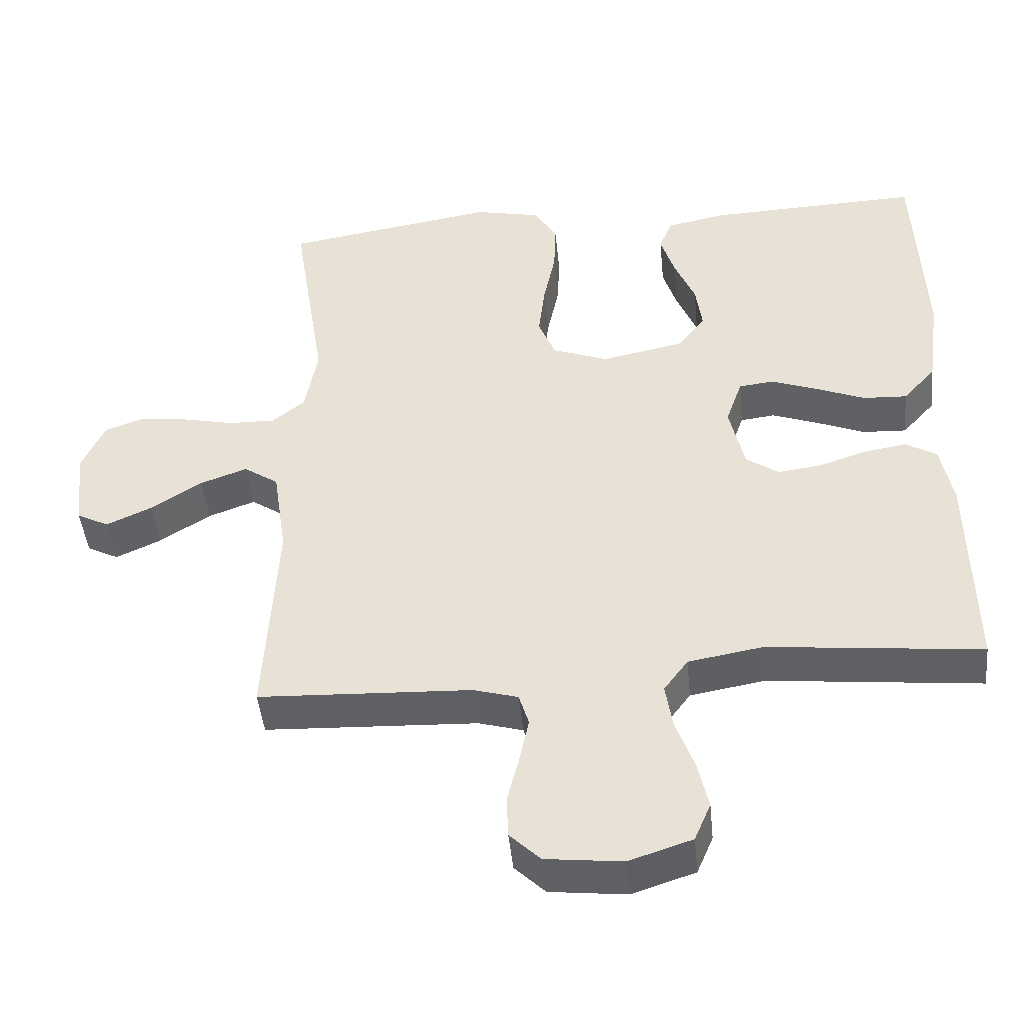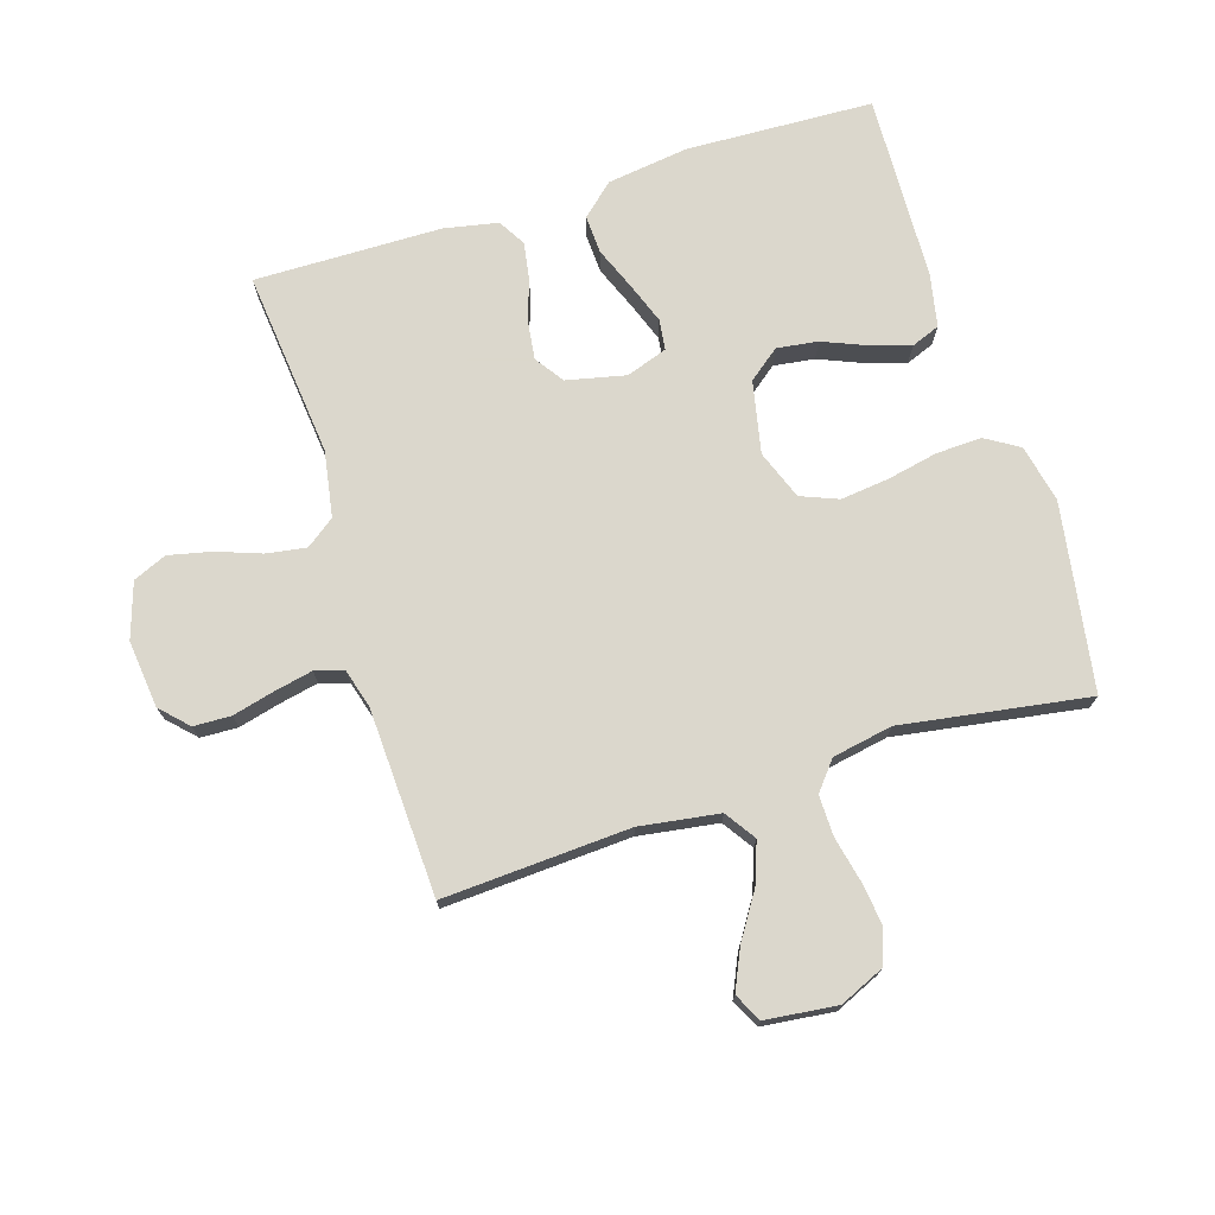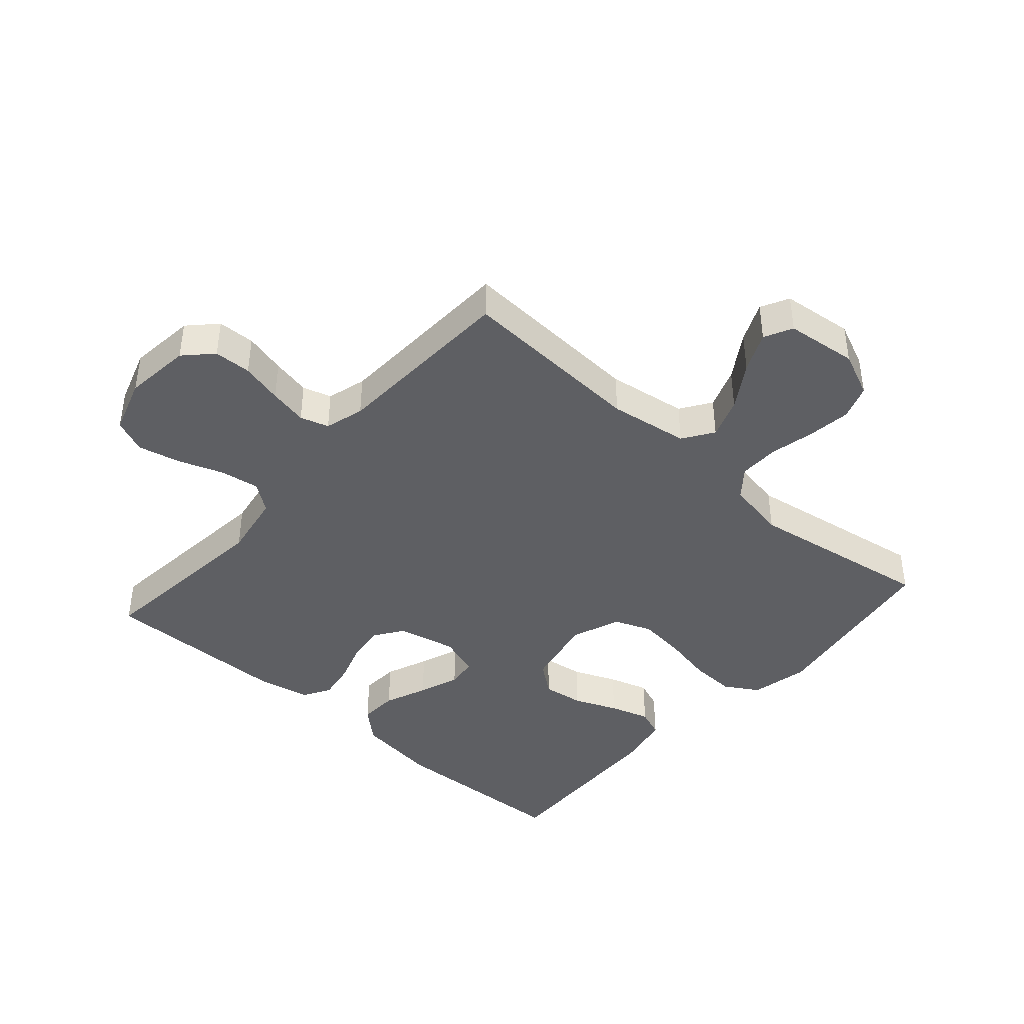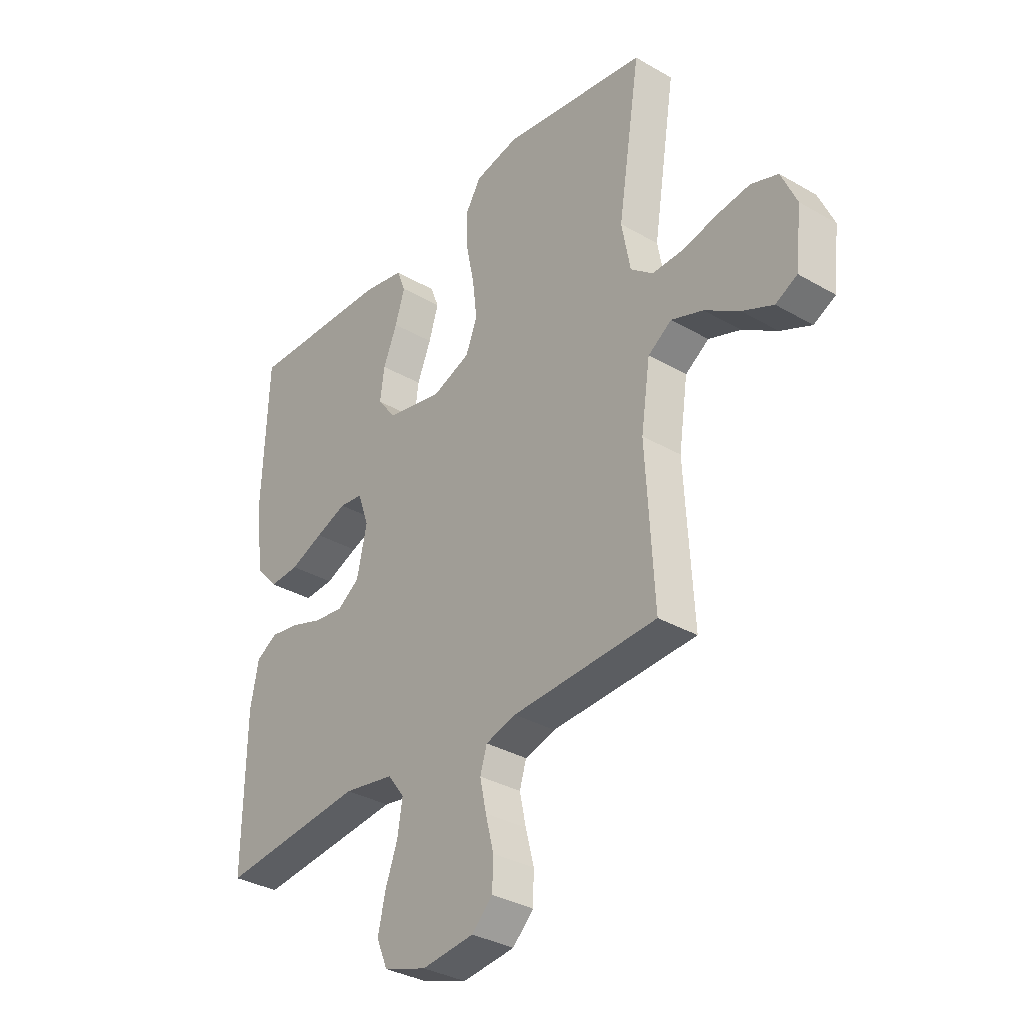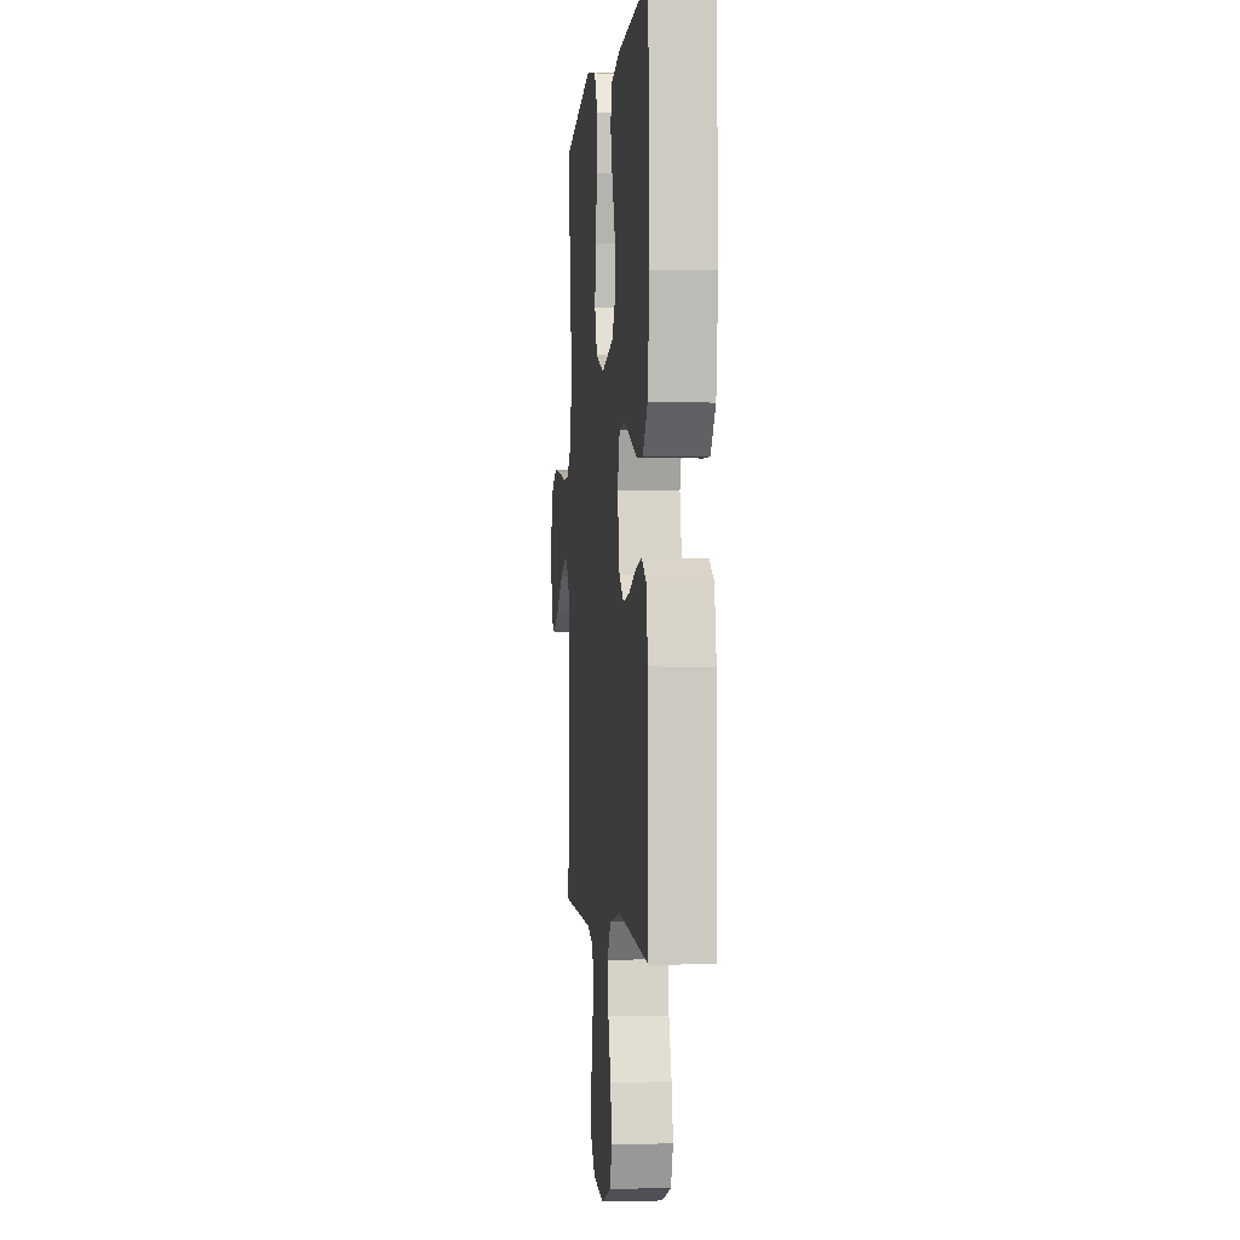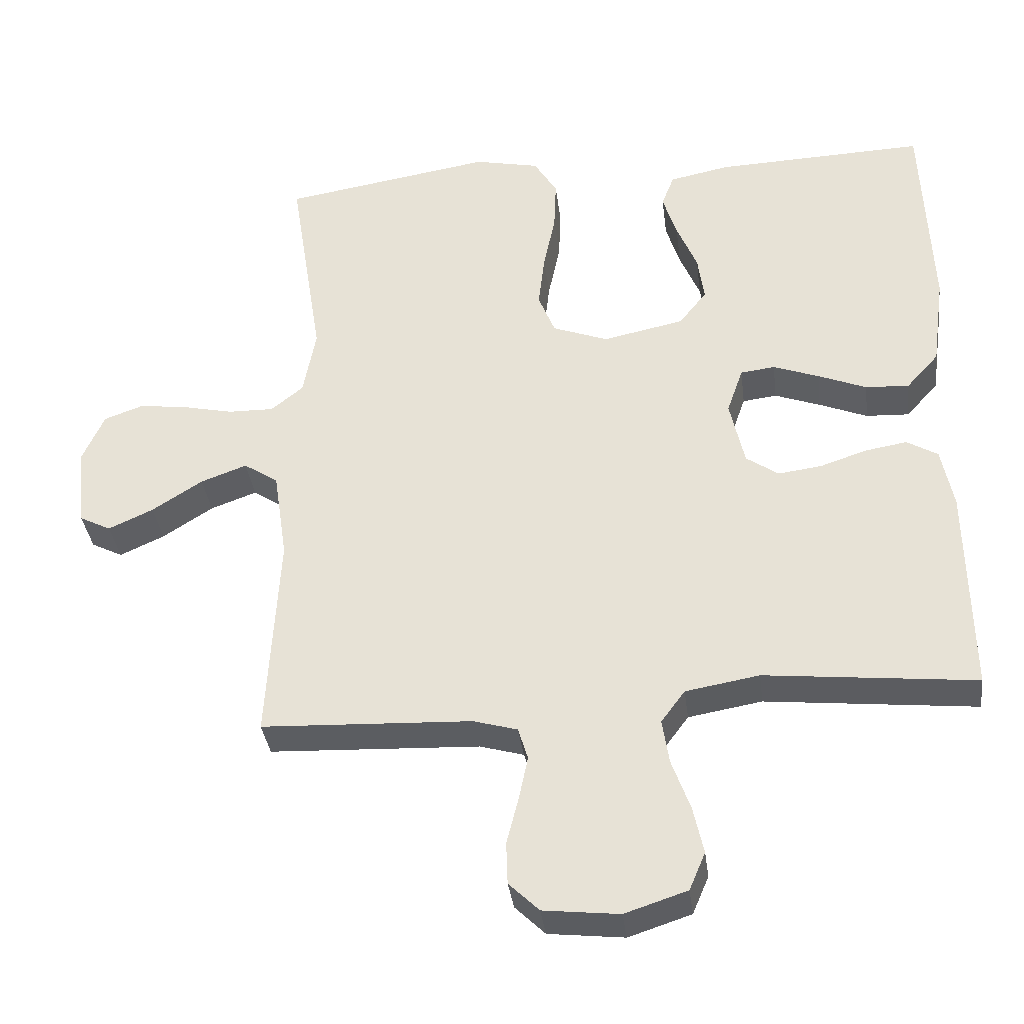
<metadata>
{"format":"obj","ext":"obj","renderer":"f3d","projection":"perspective","resolution":1024,"background":"white","views":[{"elev":-45.4,"azim":5.6,"up":"+Z"},{"elev":73.4,"azim":-107.4,"up":"+Y"},{"elev":-41.9,"azim":-131.4,"up":"+Y"},{"elev":-33.7,"azim":-128.3,"up":"+Z"},{"elev":-1.5,"azim":84.4,"up":"+Z"},{"elev":-35.6,"azim":7.1,"up":"+Z"}]}
</metadata>
<code>
v -0.5 0.07 -0.5
v -0.483 0.07 -0.2
v -0.502 0.07 -0.072
v -0.551 0.07 -0.039
v -0.617 0.07 -0.063
v -0.689 0.07 -0.109
v -0.753 0.07 -0.138
v -0.798 0.07 -0.115
v -0.811 0.07 0
v -0.779 0.07 0.072
v -0.723 0.07 0.092
v -0.654 0.07 0.083
v -0.582 0.07 0.067
v -0.517 0.07 0.066
v -0.471 0.07 0.103
v -0.453 0.07 0.2
v -0.5 0.07 0.5
v -0.2 0.07 0.548
v -0.107 0.07 0.528
v -0.074 0.07 0.474
v -0.077 0.07 0.401
v -0.094 0.07 0.319
v -0.103 0.07 0.242
v -0.079 0.07 0.182
v 0 0.07 0.152
v 0.116 0.07 0.176
v 0.155 0.07 0.226
v 0.146 0.07 0.292
v 0.117 0.07 0.362
v 0.097 0.07 0.426
v 0.115 0.07 0.472
v 0.2 0.07 0.489
v 0.5 0.07 0.5
v 0.512 0.07 0.2
v 0.494 0.07 0.068
v 0.448 0.07 0.017
v 0.386 0.07 0.02
v 0.317 0.07 0.048
v 0.252 0.07 0.072
v 0.203 0.07 0.066
v 0.18 0.07 0
v 0.201 0.07 -0.095
v 0.247 0.07 -0.127
v 0.309 0.07 -0.119
v 0.375 0.07 -0.097
v 0.435 0.07 -0.087
v 0.479 0.07 -0.113
v 0.496 0.07 -0.2
v 0.5 0.07 -0.5
v 0.2 0.07 -0.469
v 0.095 0.07 -0.487
v 0.061 0.07 -0.533
v 0.071 0.07 -0.597
v 0.097 0.07 -0.669
v 0.112 0.07 -0.737
v 0.089 0.07 -0.791
v 0 0.07 -0.82
v -0.108 0.07 -0.808
v -0.151 0.07 -0.766
v -0.153 0.07 -0.706
v -0.136 0.07 -0.639
v -0.123 0.07 -0.577
v -0.137 0.07 -0.531
v -0.2 0.07 -0.513
v -0.5 0 -0.5
v -0.483 0 -0.2
v -0.502 0 -0.072
v -0.551 0 -0.039
v -0.617 0 -0.063
v -0.689 0 -0.109
v -0.753 0 -0.138
v -0.798 0 -0.115
v -0.811 0 0
v -0.779 0 0.072
v -0.723 0 0.092
v -0.654 0 0.083
v -0.582 0 0.067
v -0.517 0 0.066
v -0.471 0 0.103
v -0.453 0 0.2
v -0.5 0 0.5
v -0.2 0 0.548
v -0.107 0 0.528
v -0.074 0 0.474
v -0.077 0 0.401
v -0.094 0 0.319
v -0.103 0 0.242
v -0.079 0 0.182
v 0 0 0.152
v 0.116 0 0.176
v 0.155 0 0.226
v 0.146 0 0.292
v 0.117 0 0.362
v 0.097 0 0.426
v 0.115 0 0.472
v 0.2 0 0.489
v 0.5 0 0.5
v 0.512 0 0.2
v 0.494 0 0.068
v 0.448 0 0.017
v 0.386 0 0.02
v 0.317 0 0.048
v 0.252 0 0.072
v 0.203 0 0.066
v 0.18 0 0
v 0.201 0 -0.095
v 0.247 0 -0.127
v 0.309 0 -0.119
v 0.375 0 -0.097
v 0.435 0 -0.087
v 0.479 0 -0.113
v 0.496 0 -0.2
v 0.5 0 -0.5
v 0.2 0 -0.469
v 0.095 0 -0.487
v 0.061 0 -0.533
v 0.071 0 -0.597
v 0.097 0 -0.669
v 0.112 0 -0.737
v 0.089 0 -0.791
v 0 0 -0.82
v -0.108 0 -0.808
v -0.151 0 -0.766
v -0.153 0 -0.706
v -0.136 0 -0.639
v -0.123 0 -0.577
v -0.137 0 -0.531
v -0.2 0 -0.513
f 59 60 61
f 58 59 61
f 57 58 61
f 56 57 61
f 55 56 61
f 54 55 61
f 53 54 61
f 52 53 61 62
f 51 52 62 63
f 48 49 50
f 47 48 50
f 46 47 50
f 45 46 50
f 44 45 50
f 43 44 50 51
f 51 63 64
f 43 51 64
f 42 43 64
f 36 37 38
f 35 36 38
f 34 35 38
f 33 34 38
f 32 33 38
f 31 32 38
f 30 31 38
f 29 30 38
f 28 29 38
f 27 28 38 39
f 26 27 39 40
f 20 21 22
f 19 20 22
f 18 19 22
f 17 18 22
f 16 17 22
f 15 16 22 23
f 14 15 23 24
f 11 12 13
f 10 11 13
f 9 10 13
f 8 9 13
f 7 8 13
f 6 7 13
f 5 6 13
f 4 5 13 14
f 14 24 25
f 4 14 25
f 3 4 25
f 64 1 2
f 42 64 2
f 41 42 2
f 26 40 41
f 25 26 41
f 3 25 41
f 2 3 41
f 125 124 123
f 125 123 122
f 125 122 121
f 125 121 120
f 125 120 119
f 125 119 118
f 125 118 117
f 126 125 117 116
f 127 126 116 115
f 114 113 112
f 114 112 111
f 114 111 110
f 114 110 109
f 114 109 108
f 115 114 108 107
f 128 127 115
f 128 115 107
f 128 107 106
f 102 101 100
f 102 100 99
f 102 99 98
f 102 98 97
f 102 97 96
f 102 96 95
f 102 95 94
f 102 94 93
f 102 93 92
f 103 102 92 91
f 104 103 91 90
f 86 85 84
f 86 84 83
f 86 83 82
f 86 82 81
f 86 81 80
f 87 86 80 79
f 88 87 79 78
f 77 76 75
f 77 75 74
f 77 74 73
f 77 73 72
f 77 72 71
f 77 71 70
f 77 70 69
f 78 77 69 68
f 89 88 78
f 89 78 68
f 89 68 67
f 66 65 128
f 66 128 106
f 66 106 105
f 105 104 90
f 105 90 89
f 105 89 67
f 105 67 66
f 1 65 66 2
f 2 66 67 3
f 3 67 68 4
f 4 68 69 5
f 5 69 70 6
f 6 70 71 7
f 7 71 72 8
f 8 72 73 9
f 9 73 74 10
f 10 74 75 11
f 11 75 76 12
f 12 76 77 13
f 13 77 78 14
f 14 78 79 15
f 15 79 80 16
f 16 80 81 17
f 17 81 82 18
f 18 82 83 19
f 19 83 84 20
f 20 84 85 21
f 21 85 86 22
f 22 86 87 23
f 23 87 88 24
f 24 88 89 25
f 25 89 90 26
f 26 90 91 27
f 27 91 92 28
f 28 92 93 29
f 29 93 94 30
f 30 94 95 31
f 31 95 96 32
f 32 96 97 33
f 33 97 98 34
f 34 98 99 35
f 35 99 100 36
f 36 100 101 37
f 37 101 102 38
f 38 102 103 39
f 39 103 104 40
f 40 104 105 41
f 41 105 106 42
f 42 106 107 43
f 43 107 108 44
f 44 108 109 45
f 45 109 110 46
f 46 110 111 47
f 47 111 112 48
f 48 112 113 49
f 49 113 114 50
f 50 114 115 51
f 51 115 116 52
f 52 116 117 53
f 53 117 118 54
f 54 118 119 55
f 55 119 120 56
f 56 120 121 57
f 57 121 122 58
f 58 122 123 59
f 59 123 124 60
f 60 124 125 61
f 61 125 126 62
f 62 126 127 63
f 63 127 128 64
f 64 128 65 1

</code>
